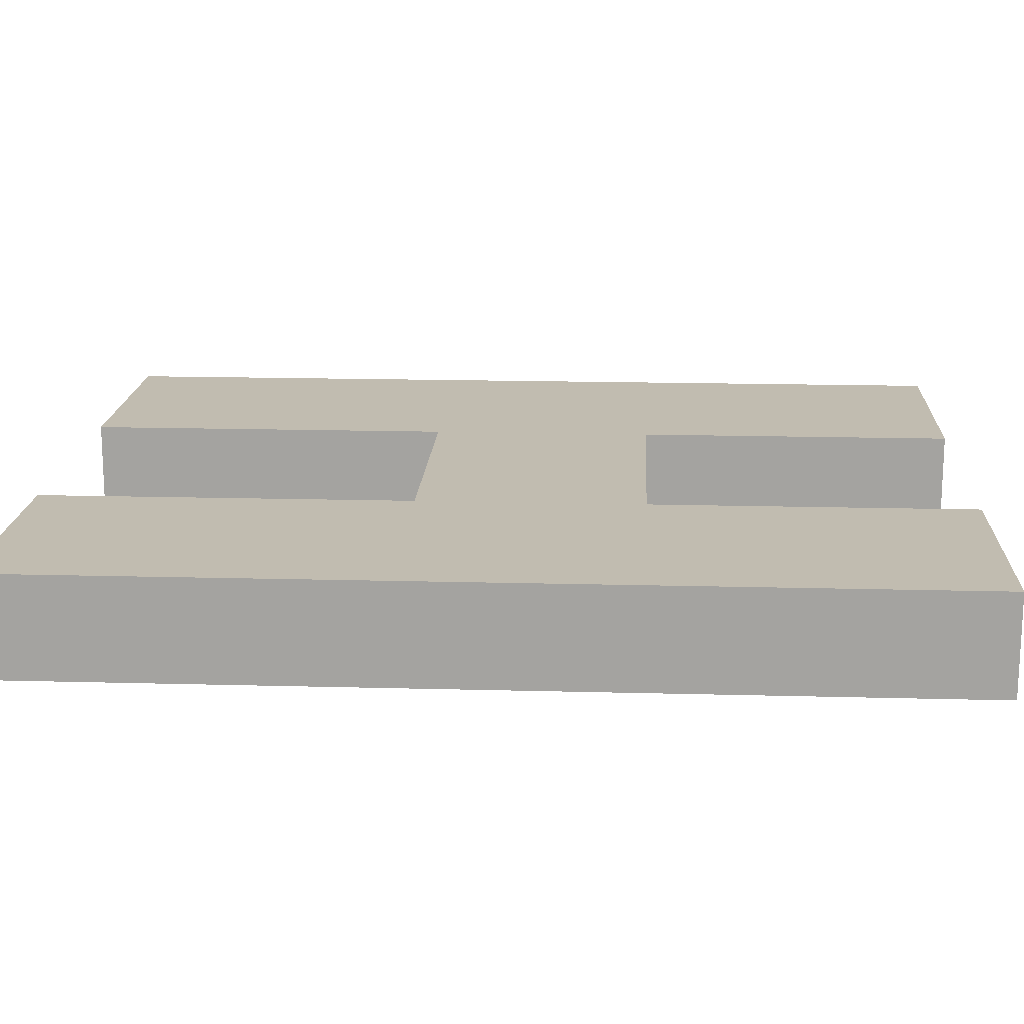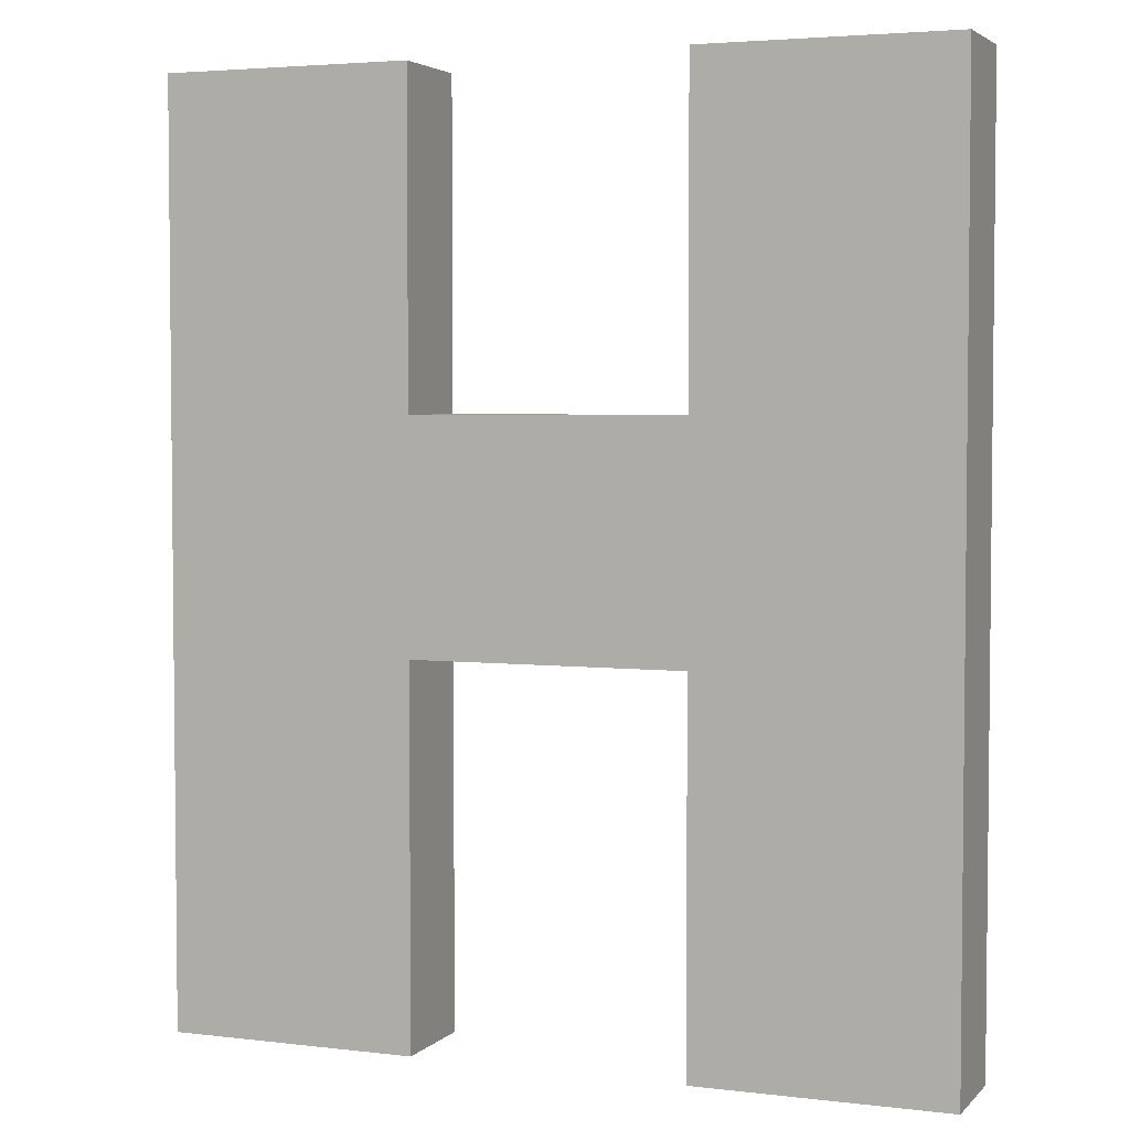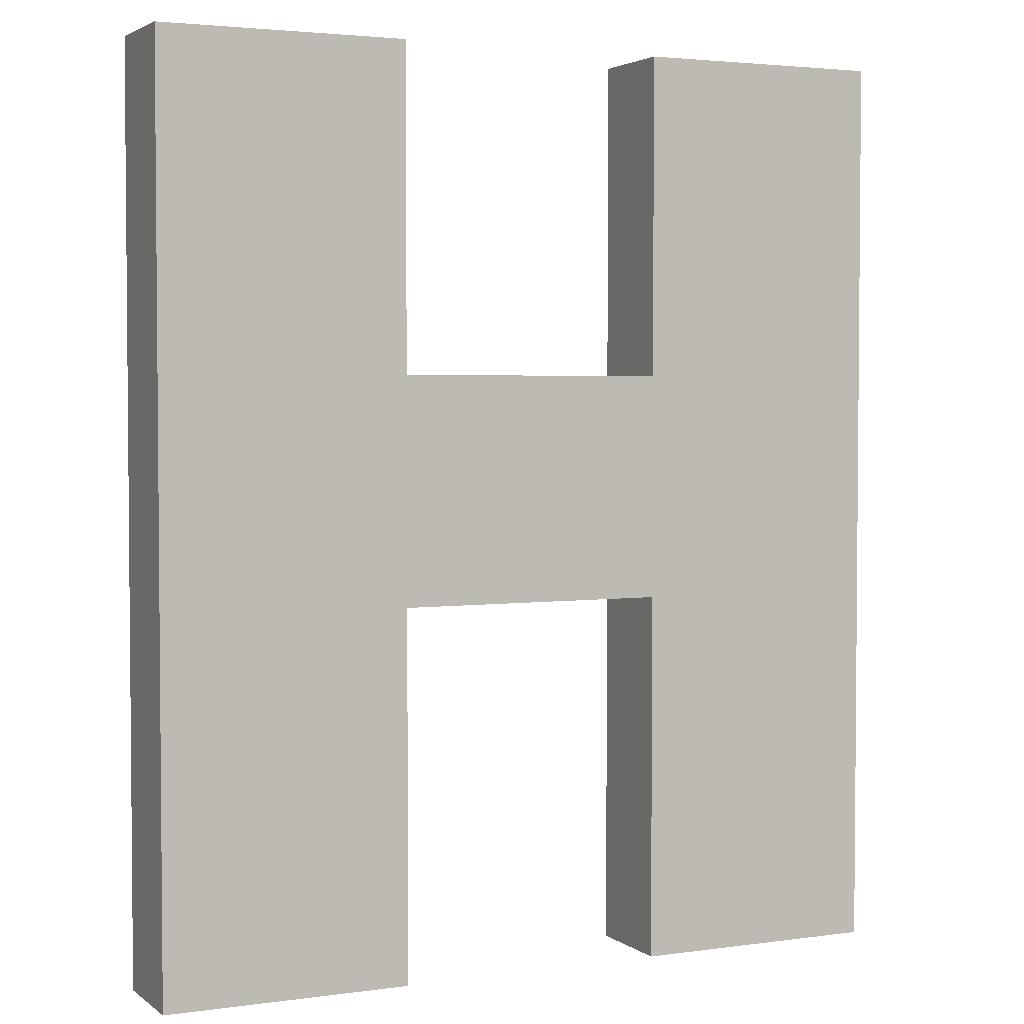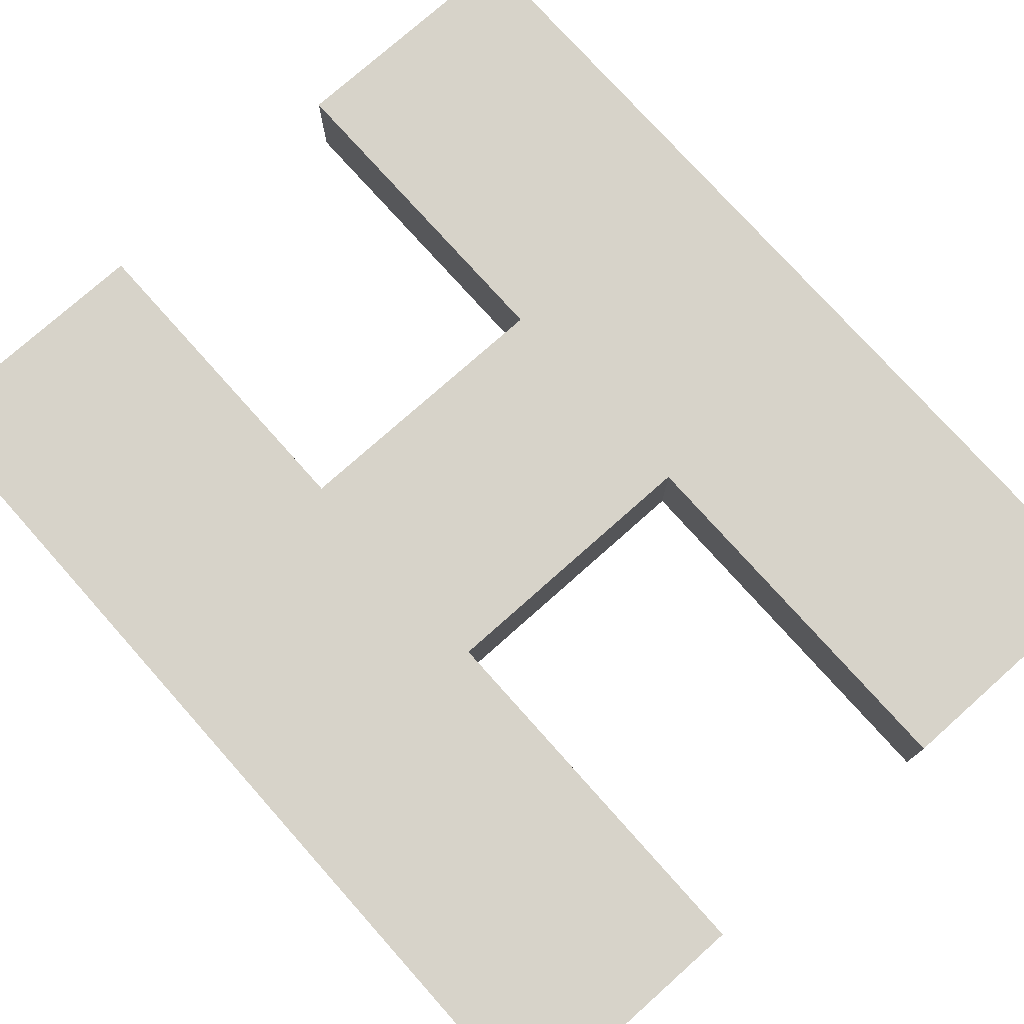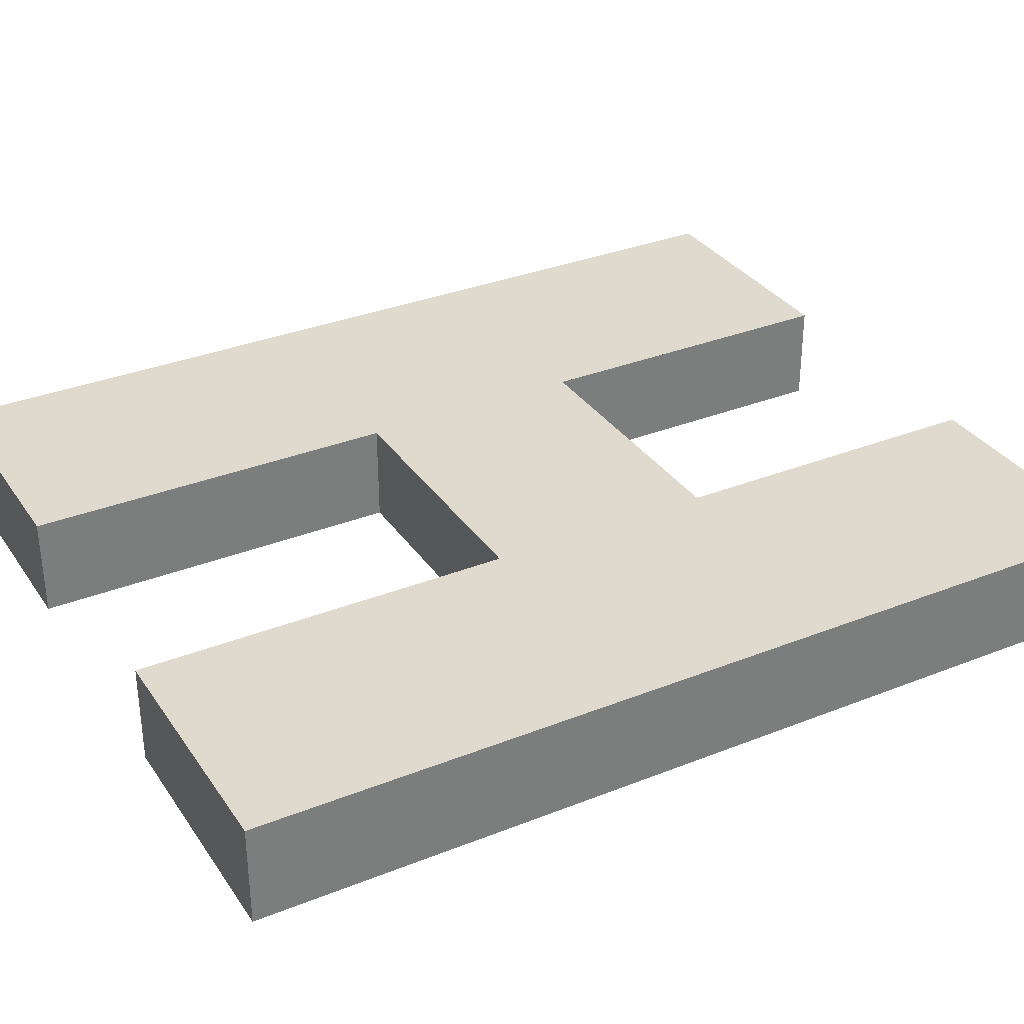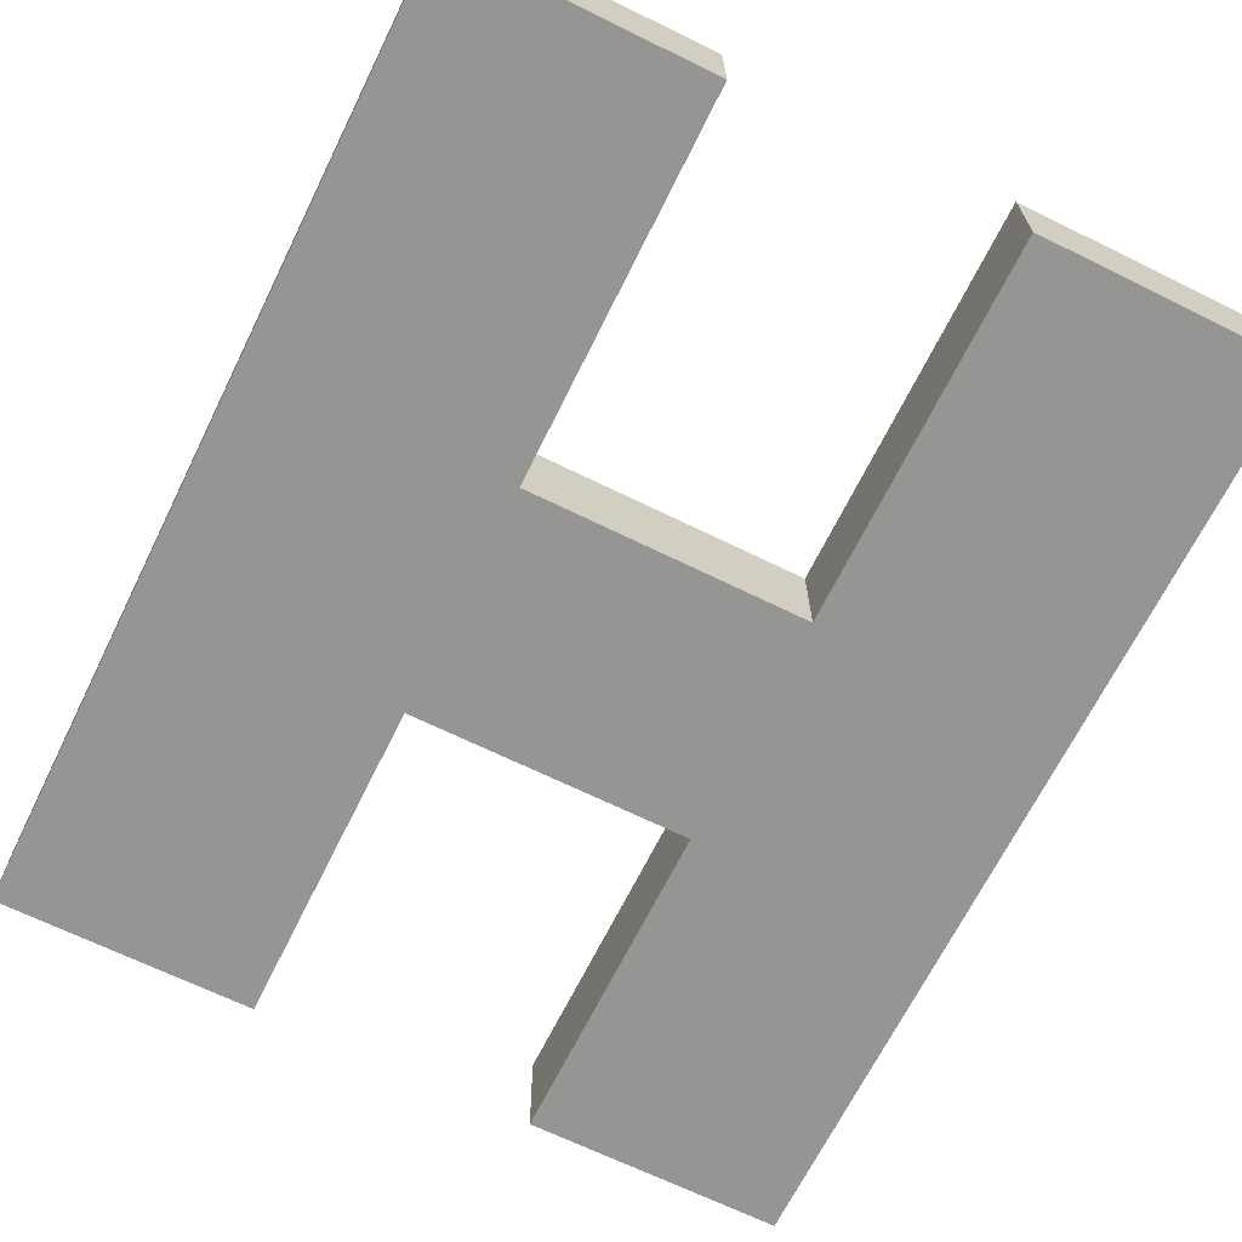
<metadata>
{"format":"obj","ext":"obj","renderer":"f3d","projection":"perspective","resolution":1024,"background":"white","views":[{"elev":16.7,"azim":93.1,"up":"+Z"},{"elev":3.7,"azim":-158.5,"up":"+Y"},{"elev":3.1,"azim":-25.6,"up":"+Y"},{"elev":75.9,"azim":-41.7,"up":"+Z"},{"elev":32.9,"azim":61.2,"up":"+Z"},{"elev":-67.5,"azim":-26.3,"up":"+Z"}]}
</metadata>
<code>
o mesh21/mesh21-geometry#mesh21-geometry
v 0.04645 0.7223 0.4069
v 0.04401 0.7191 0.4069
v 0.04401 0.7223 0.4069
v 0.04401 0.7169 0.4069
v 0.04401 0.7223 0.4078
v 0.04401 0.7133 0.4069
v 0.04137 0.7169 0.4068
v 0.04401 0.7191 0.4078
v 0.04644 0.7223 0.4078
v 0.04645 0.7133 0.4069
v 0.04401 0.7133 0.4078
v 0.04137 0.7191 0.4068
v 0.04137 0.7169 0.4078
v 0.04137 0.7191 0.4078
v 0.04644 0.7133 0.4078
v 0.04401 0.7169 0.4078
v 0.04137 0.7133 0.4068
v 0.04137 0.7133 0.4078
v 0.04137 0.7223 0.4068
v 0.04137 0.7223 0.4078
v 0.03895 0.7133 0.4068
v 0.03895 0.7133 0.4078
v 0.03895 0.7223 0.4078
v 0.03895 0.7223 0.4068
f 1 2 3
f 2 1 4
f 2 5 3
f 5 1 3
f 4 1 6
f 7 2 4
f 5 2 8
f 1 5 9
f 6 1 10
f 11 4 6
f 2 7 12
f 4 13 7
f 2 14 8
f 8 15 5
f 5 15 9
f 15 1 9
f 1 15 10
f 10 11 6
f 4 11 16
f 17 12 7
f 14 2 12
f 13 4 16
f 18 7 13
f 14 16 8
f 16 15 8
f 11 10 15
f 15 16 11
f 17 19 12
f 7 18 17
f 19 14 12
f 16 14 13
f 20 18 13
f 21 19 17
f 22 17 18
f 14 19 20
f 20 13 14
f 23 18 20
f 19 21 24
f 17 22 21
f 18 23 22
f 19 23 20
f 22 24 21
f 23 19 24
f 24 22 23
f 3 2 1
f 4 1 2
f 3 5 2
f 3 1 5
f 6 1 4
f 4 2 7
f 8 2 5
f 9 5 1
f 10 1 6
f 6 4 11
f 12 7 2
f 7 13 4
f 8 14 2
f 5 15 8
f 9 15 5
f 9 1 15
f 10 15 1
f 6 11 10
f 16 11 4
f 7 12 17
f 12 2 14
f 16 4 13
f 13 7 18
f 8 16 14
f 8 15 16
f 15 10 11
f 11 16 15
f 12 19 17
f 17 18 7
f 12 14 19
f 13 14 16
f 13 18 20
f 17 19 21
f 18 17 22
f 20 19 14
f 14 13 20
f 20 18 23
f 24 21 19
f 21 22 17
f 22 23 18
f 20 23 19
f 21 24 22
f 24 19 23
f 23 22 24

</code>
